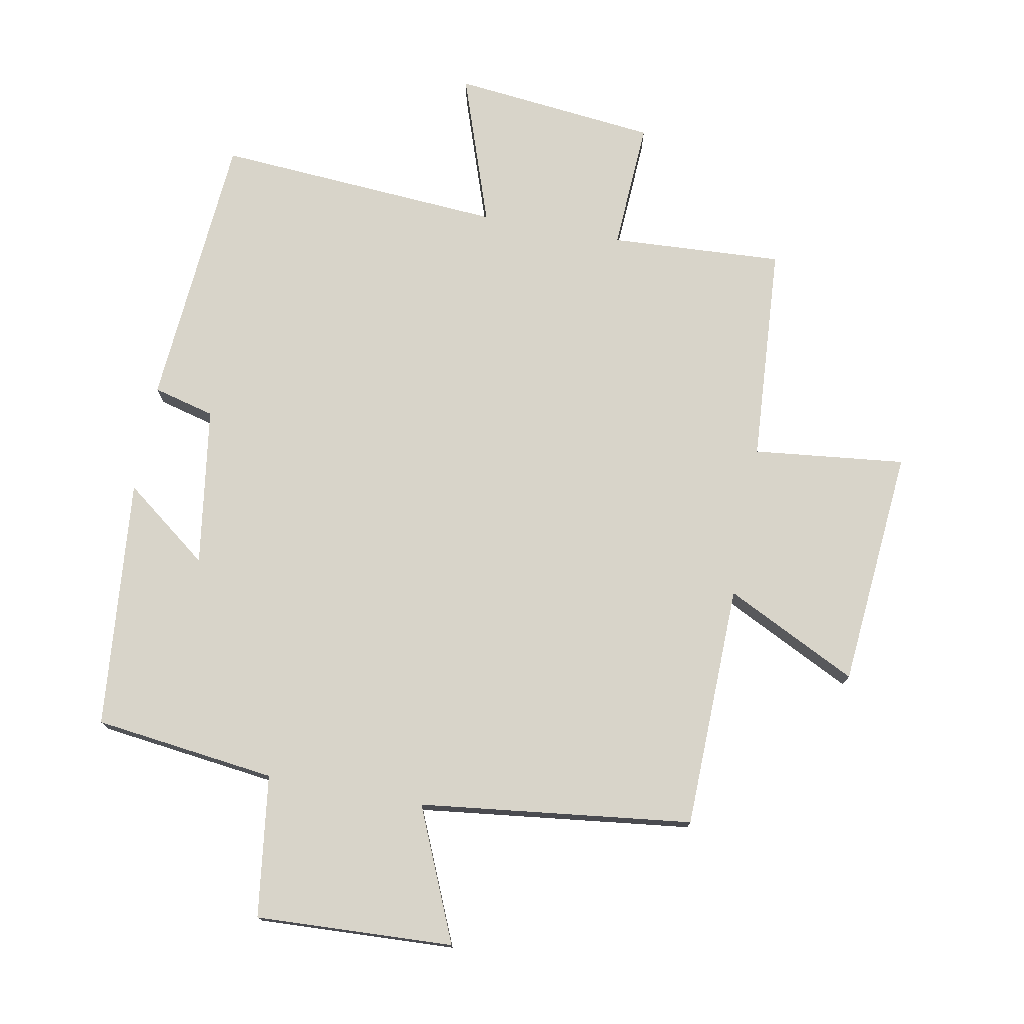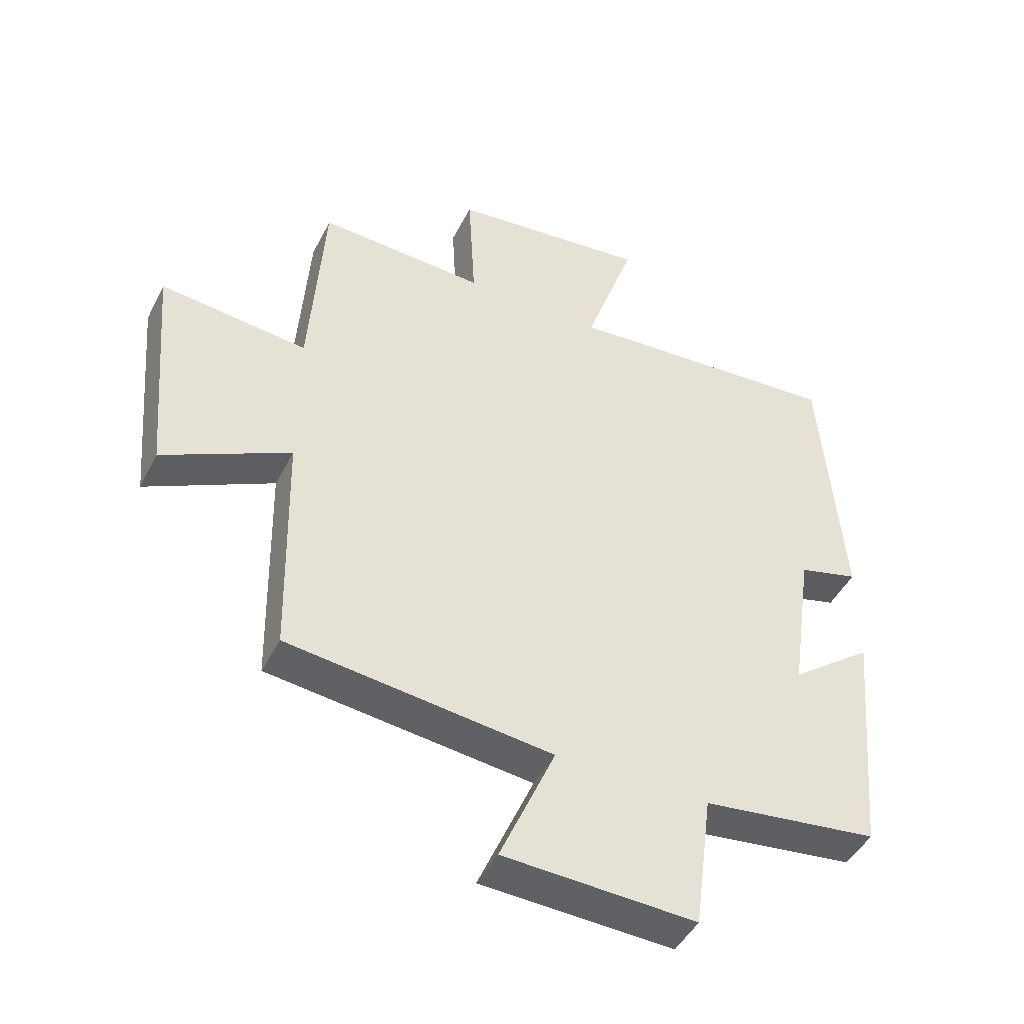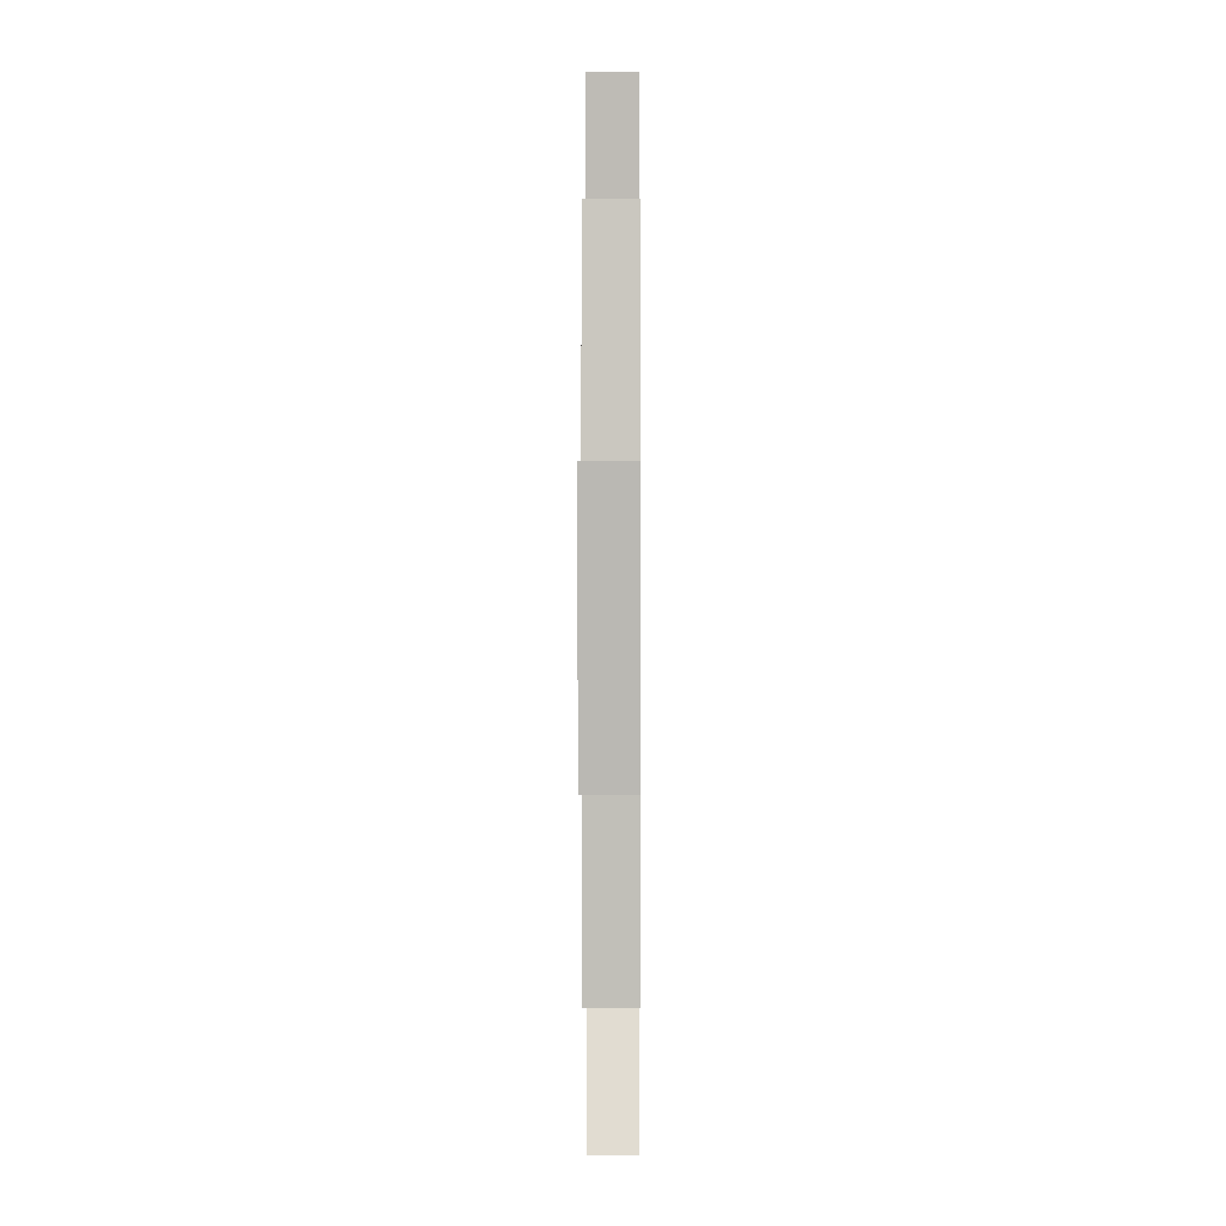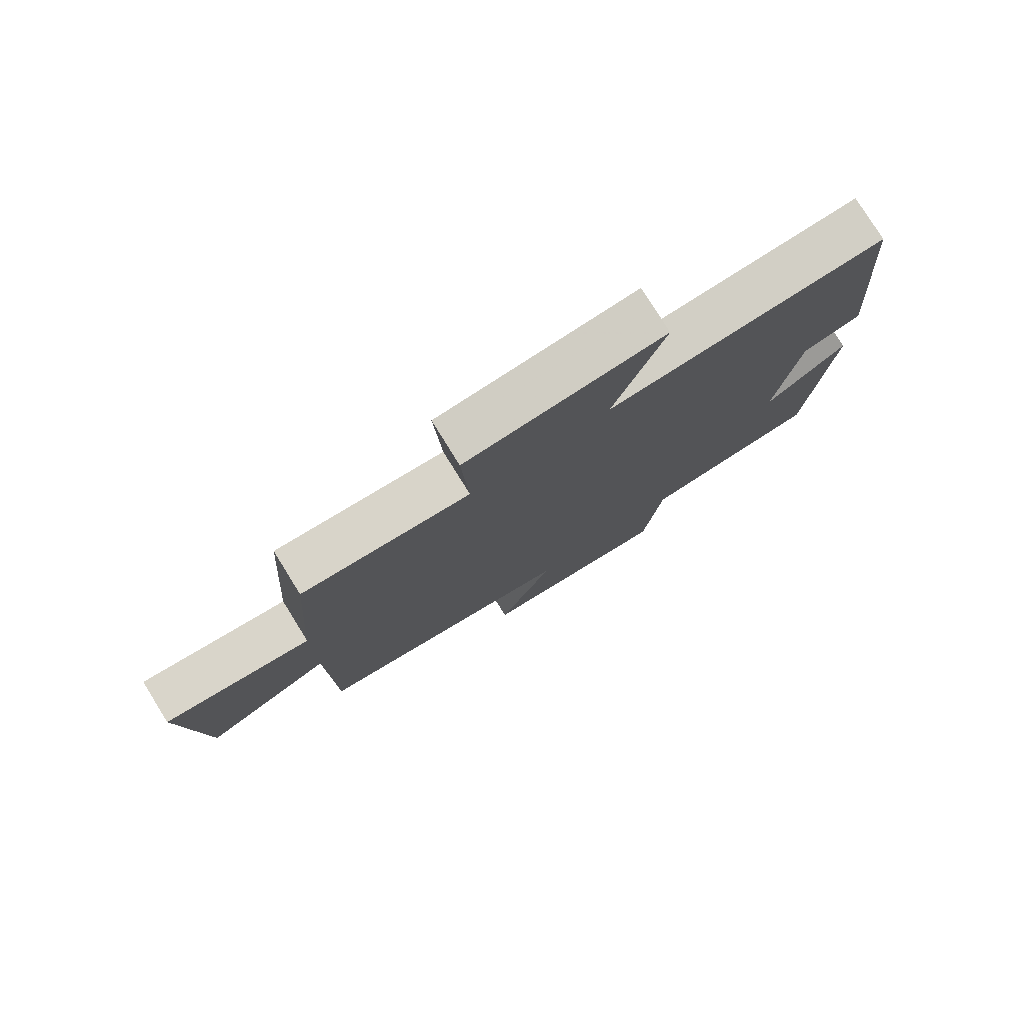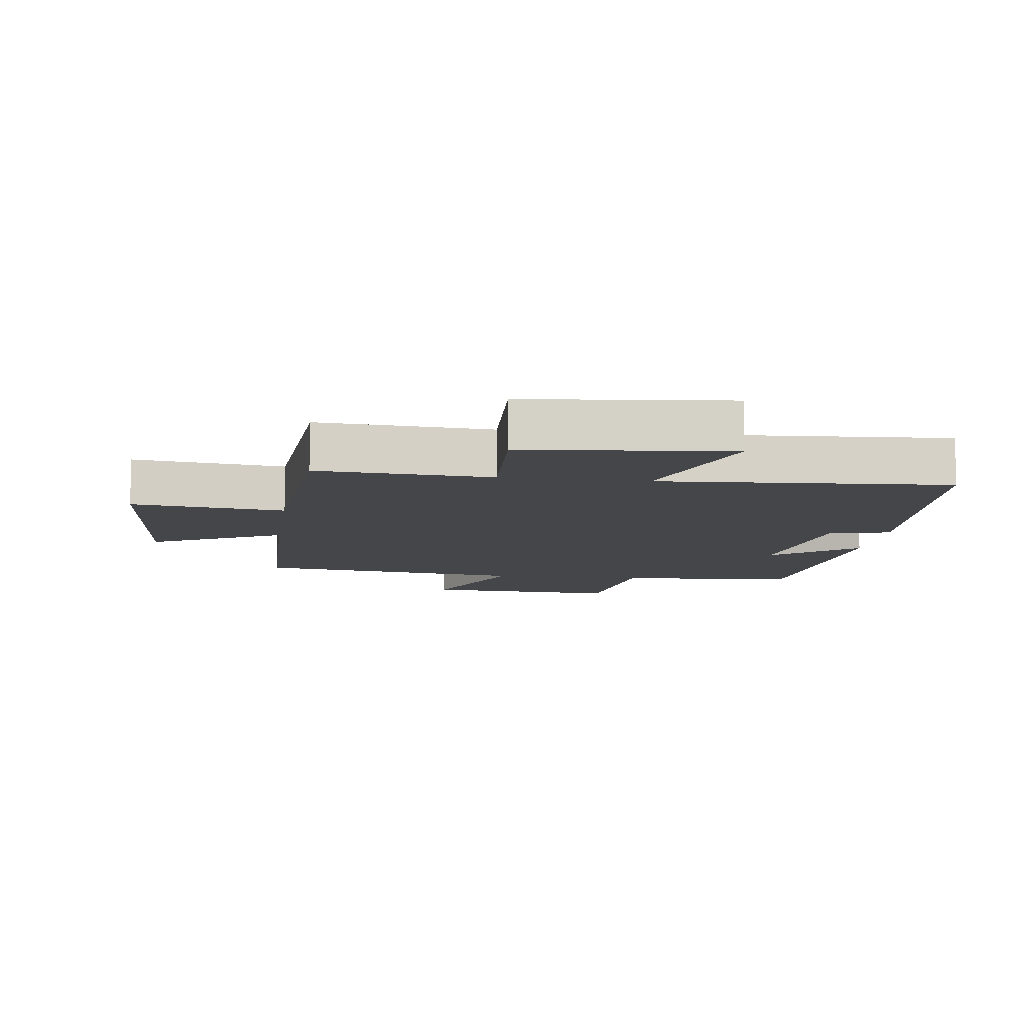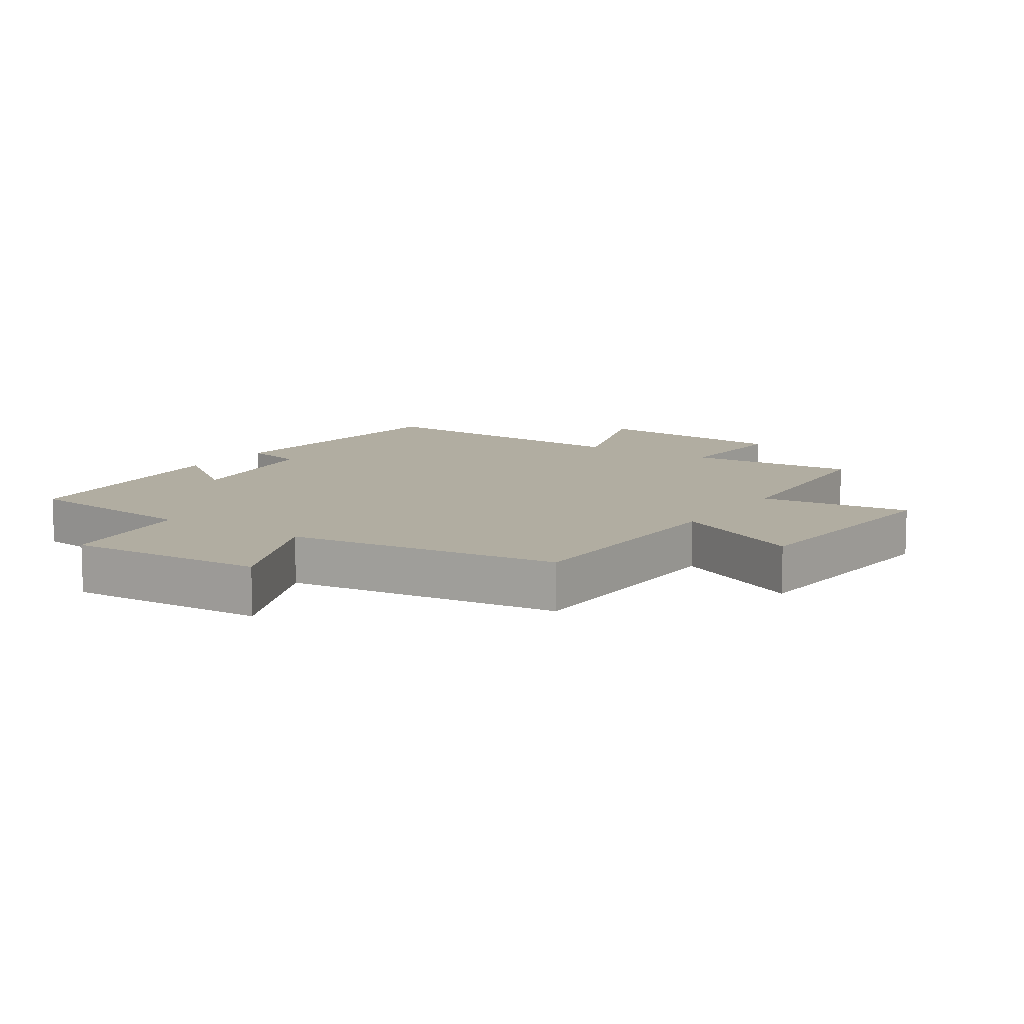
<metadata>
{"format":"obj","ext":"obj","renderer":"f3d","projection":"perspective","resolution":1024,"background":"white","views":[{"elev":75.6,"azim":-169.4,"up":"+Y"},{"elev":-46.0,"azim":-25.8,"up":"+Z"},{"elev":2.4,"azim":-89.6,"up":"+Z"},{"elev":78.3,"azim":-31.8,"up":"+Z"},{"elev":-9.7,"azim":-7.8,"up":"+Y"},{"elev":10.3,"azim":-146.7,"up":"+Y"}]}
</metadata>
<code>
v 0.464 0.07 -0.465
v 0.181 0.07 -0.5
v 0.152 0.07 -0.721
v -0.156 0.07 -0.707
v -0.067 0.07 -0.5
v -0.492 0.07 -0.449
v -0.5 0.07 -0.069
v -0.705 0.07 -0.171
v -0.737 0.07 0.201
v -0.5 0.07 0.175
v -0.477 0.07 0.515
v -0.208 0.07 0.5
v -0.219 0.07 0.702
v 0.099 0.07 0.736
v 0.018 0.07 0.5
v 0.466 0.07 0.531
v 0.5 0.07 0.097
v 0.404 0.07 0.072
v 0.368 0.07 -0.176
v 0.5 0.07 -0.075
v 0.464 0 -0.465
v 0.181 0 -0.5
v 0.152 0 -0.721
v -0.156 0 -0.707
v -0.067 0 -0.5
v -0.492 0 -0.449
v -0.5 0 -0.069
v -0.705 0 -0.171
v -0.737 0 0.201
v -0.5 0 0.175
v -0.477 0 0.515
v -0.208 0 0.5
v -0.219 0 0.702
v 0.099 0 0.736
v 0.018 0 0.5
v 0.466 0 0.531
v 0.5 0 0.097
v 0.404 0 0.072
v 0.368 0 -0.176
v 0.5 0 -0.075
f 19 20 1 2
f 18 19 2
f 15 16 17 18
f 15 18 2
f 12 13 14 15
f 12 15 2 3
f 10 11 12 3
f 7 8 9 10
f 5 6 7 10
f 5 10 3
f 3 4 5
f 22 21 40 39
f 22 39 38
f 38 37 36 35
f 22 38 35
f 35 34 33 32
f 23 22 35 32
f 23 32 31 30
f 30 29 28 27
f 30 27 26 25
f 23 30 25
f 25 24 23
f 1 21 22 2
f 2 22 23 3
f 3 23 24 4
f 4 24 25 5
f 5 25 26 6
f 6 26 27 7
f 7 27 28 8
f 8 28 29 9
f 9 29 30 10
f 10 30 31 11
f 11 31 32 12
f 12 32 33 13
f 13 33 34 14
f 14 34 35 15
f 15 35 36 16
f 16 36 37 17
f 17 37 38 18
f 18 38 39 19
f 19 39 40 20
f 20 40 21 1

</code>
